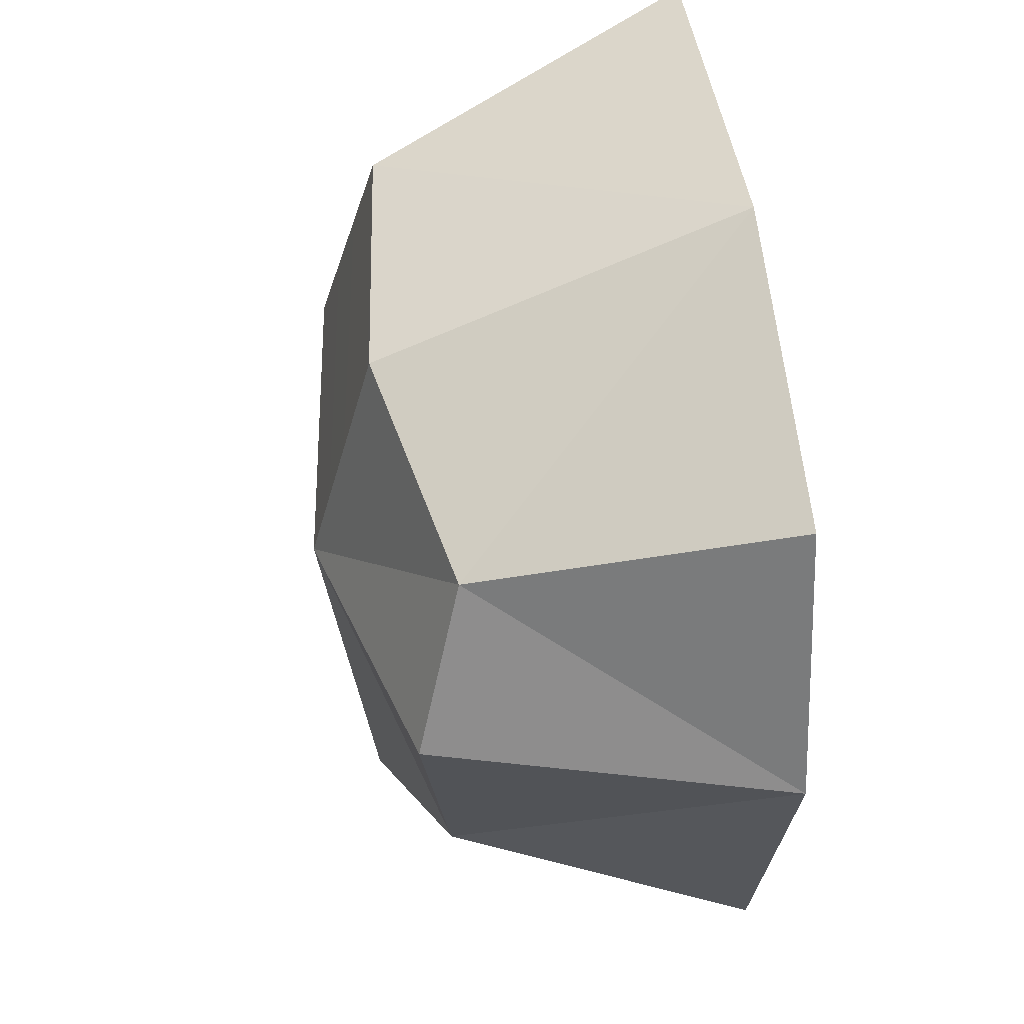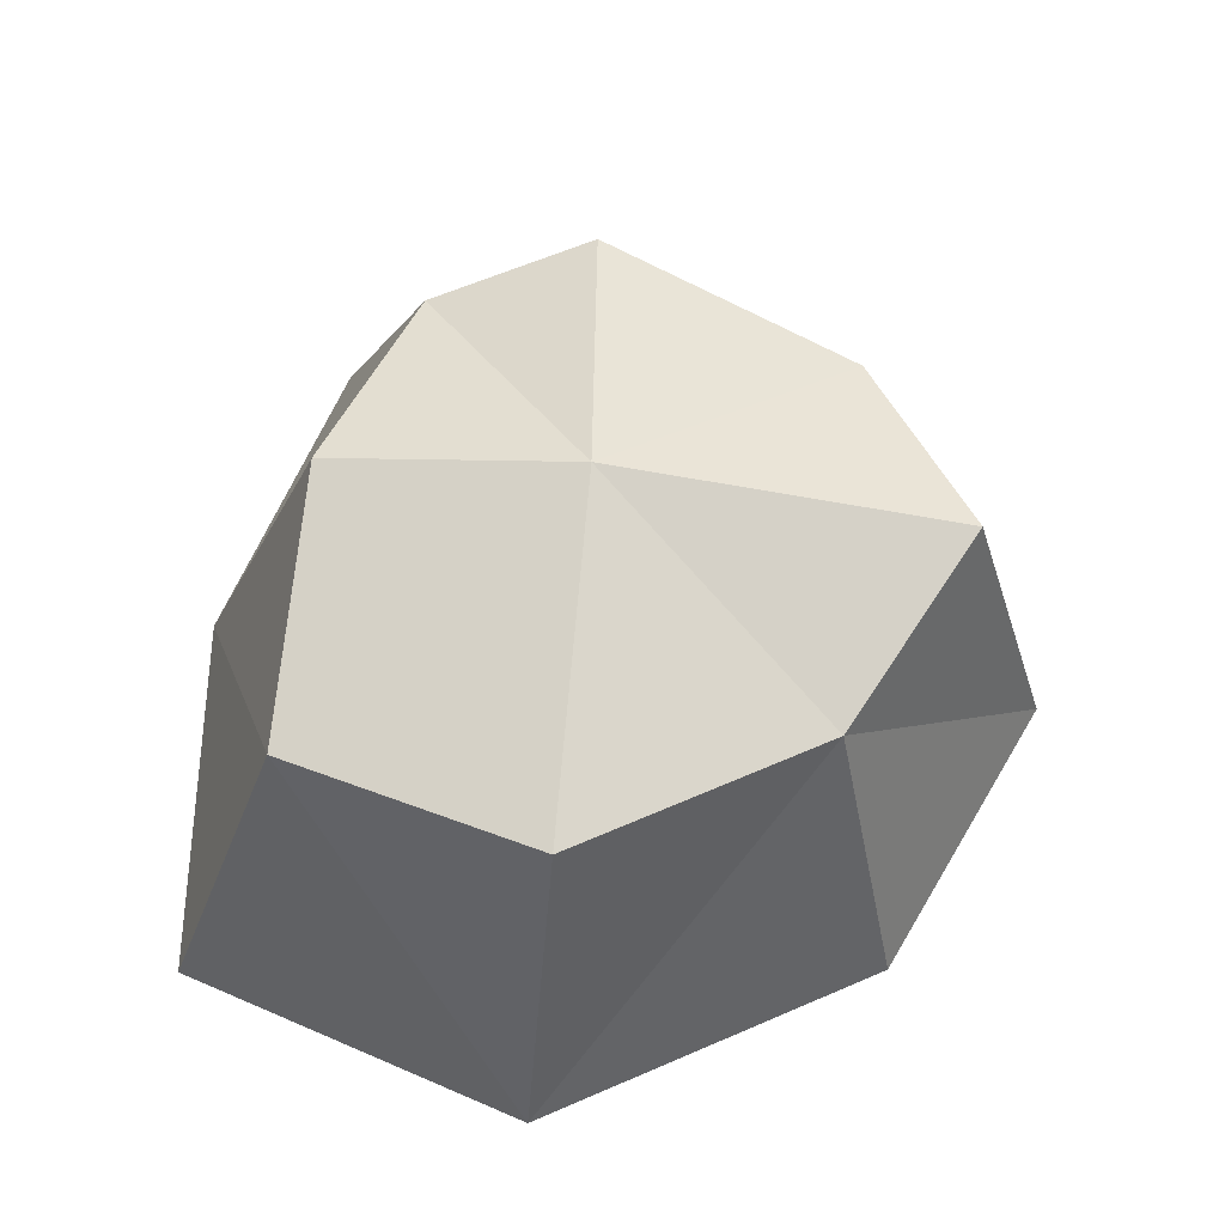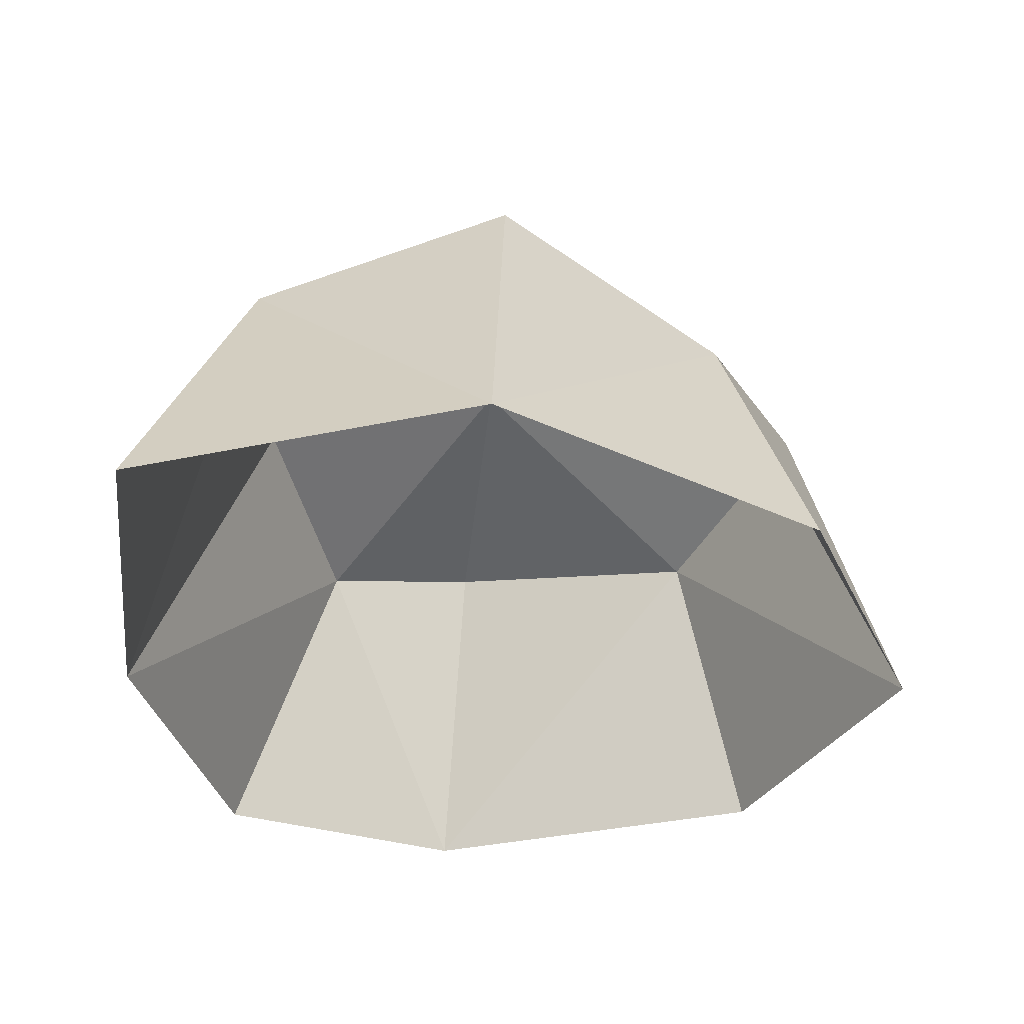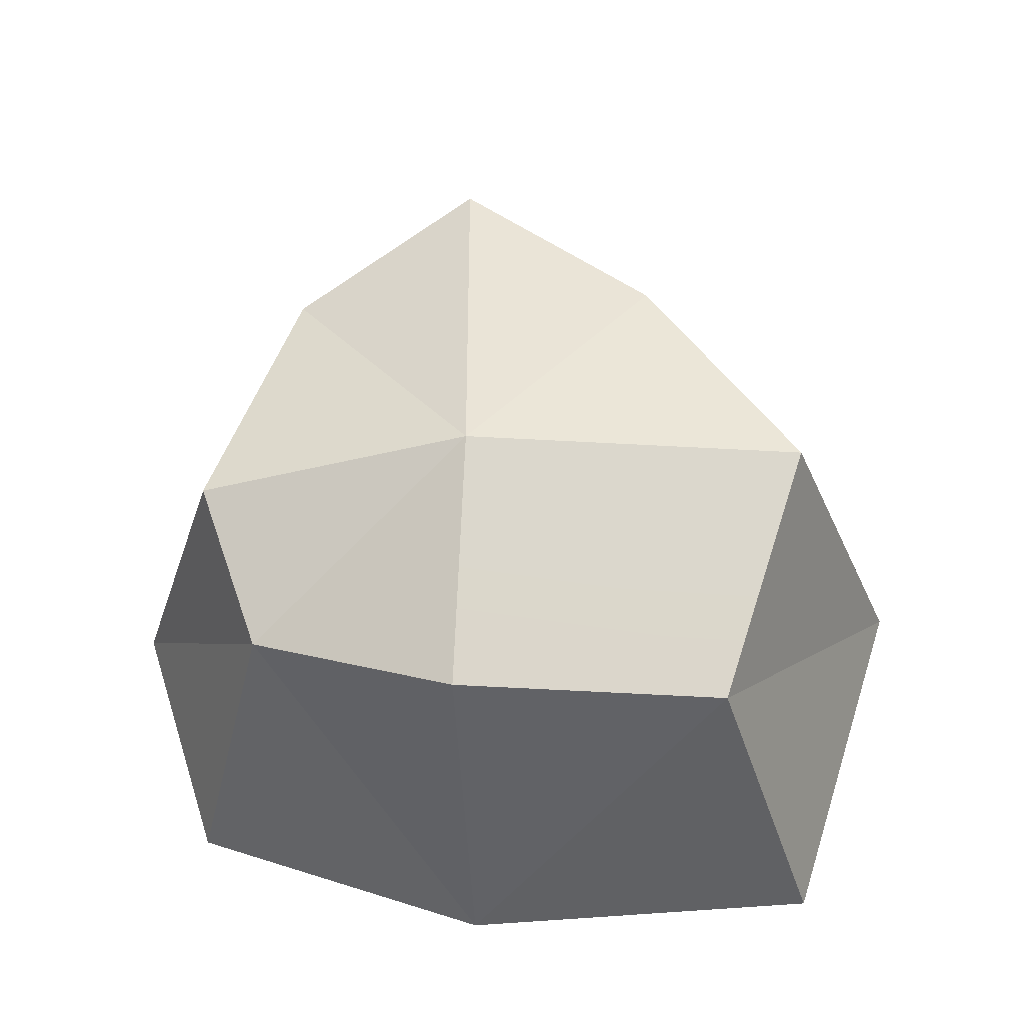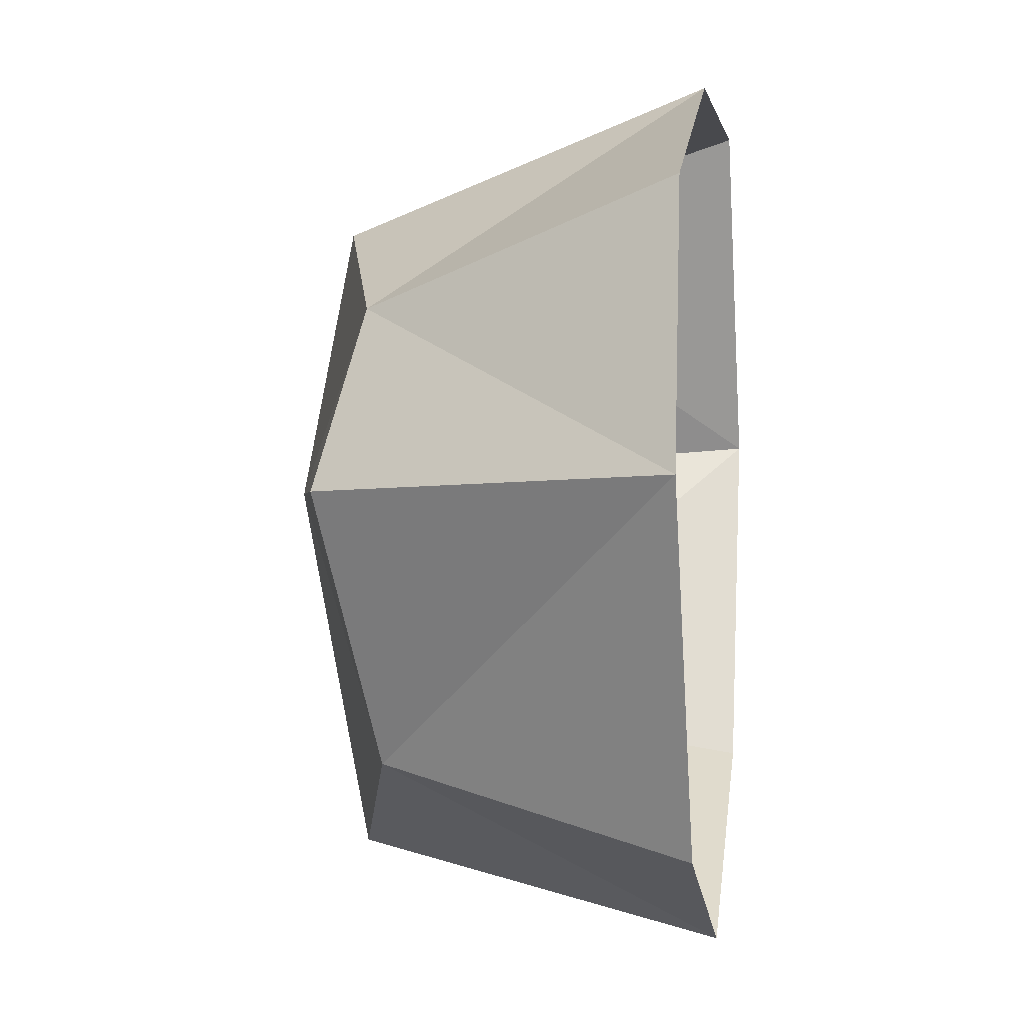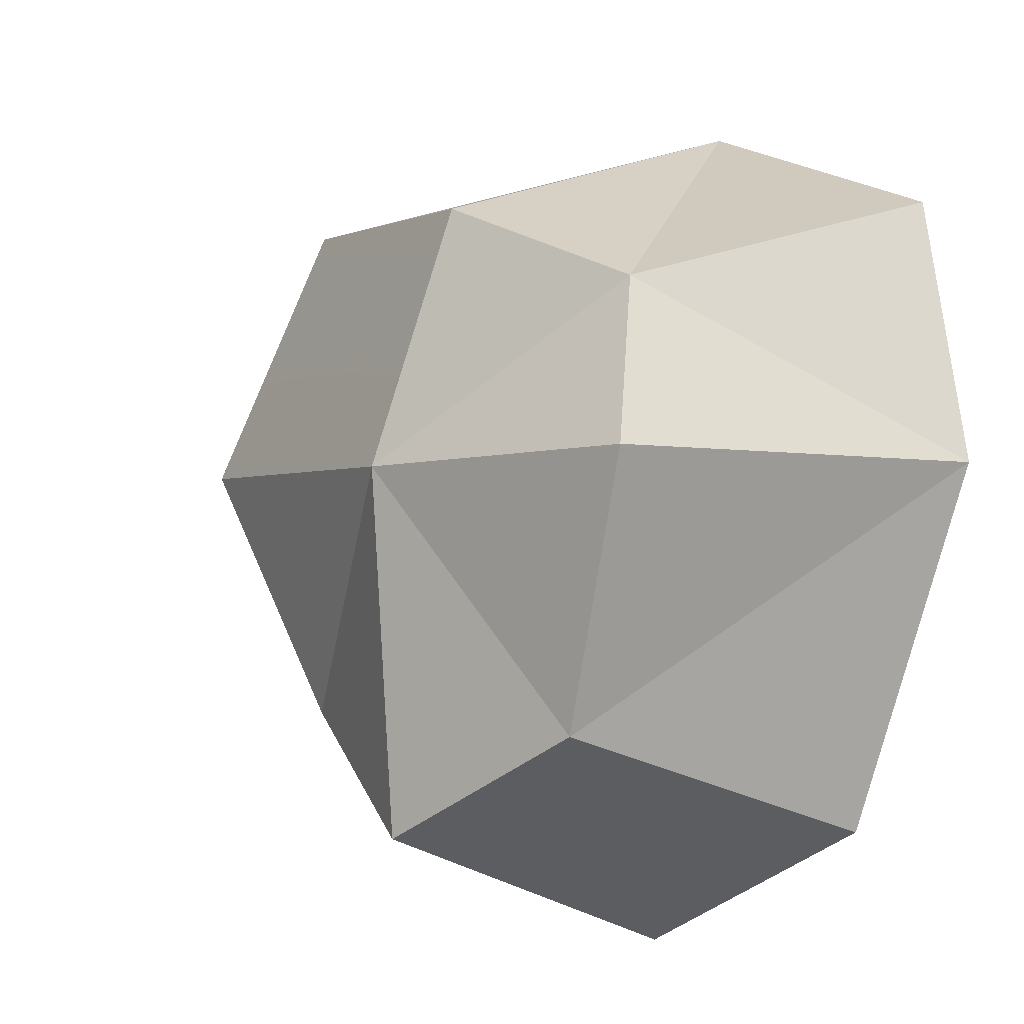
<metadata>
{"format":"obj","ext":"obj","renderer":"f3d","projection":"perspective","resolution":1024,"background":"white","views":[{"elev":39.7,"azim":-97.7,"up":"+Z"},{"elev":64.6,"azim":88.2,"up":"+Y"},{"elev":-36.4,"azim":80.2,"up":"+Y"},{"elev":60.8,"azim":-7.4,"up":"+Y"},{"elev":-2.7,"azim":-81.2,"up":"+Z"},{"elev":-9.4,"azim":-126.7,"up":"+Z"}]}
</metadata>
<code>
o SM_Env_Pebble_01
v 6.552 -4.863 10.22
v 4.341 2.716 7.33
v -2.243 -4.863 9.693
v -2.283 3.432 6.443
v -9.166 -4.863 6.438
v -7.065 2.072 4.07
v -1.209 4.863 0.4042
v -7.937 3.093 0.08606
v 7.183 3.935 1.418
v 4.267 2.662 -4.704
v -0.1238 3.492 -7.918
v -4.974 2.147 -5.817
v 0.5886 -4.863 -10.22
v -6.552 -4.863 -7.768
v 7.001 -4.863 -6.132
v 10.33 -4.863 2.228
v -10.33 -4.863 0.2242
f 1 2 3
f 3 2 4
f 5 3 6
f 6 3 4
f 4 7 6
f 6 7 8
f 4 2 7
f 7 2 9
f 9 10 7
f 7 10 11
f 8 7 12
f 12 7 11
f 11 13 12
f 12 13 14
f 11 10 13
f 13 10 15
f 15 10 16
f 16 10 9
f 1 16 2
f 2 16 9
f 5 6 17
f 17 6 8
f 14 17 12
f 12 17 8

</code>
